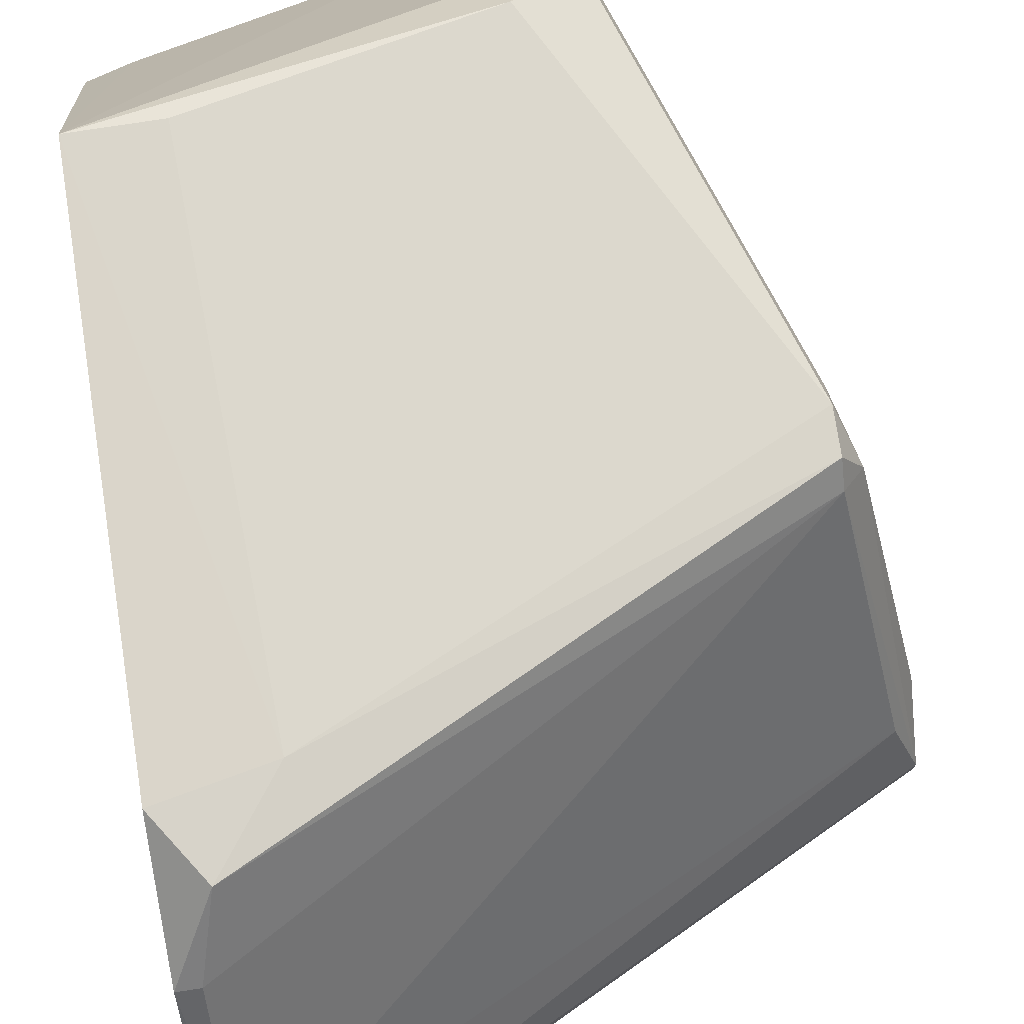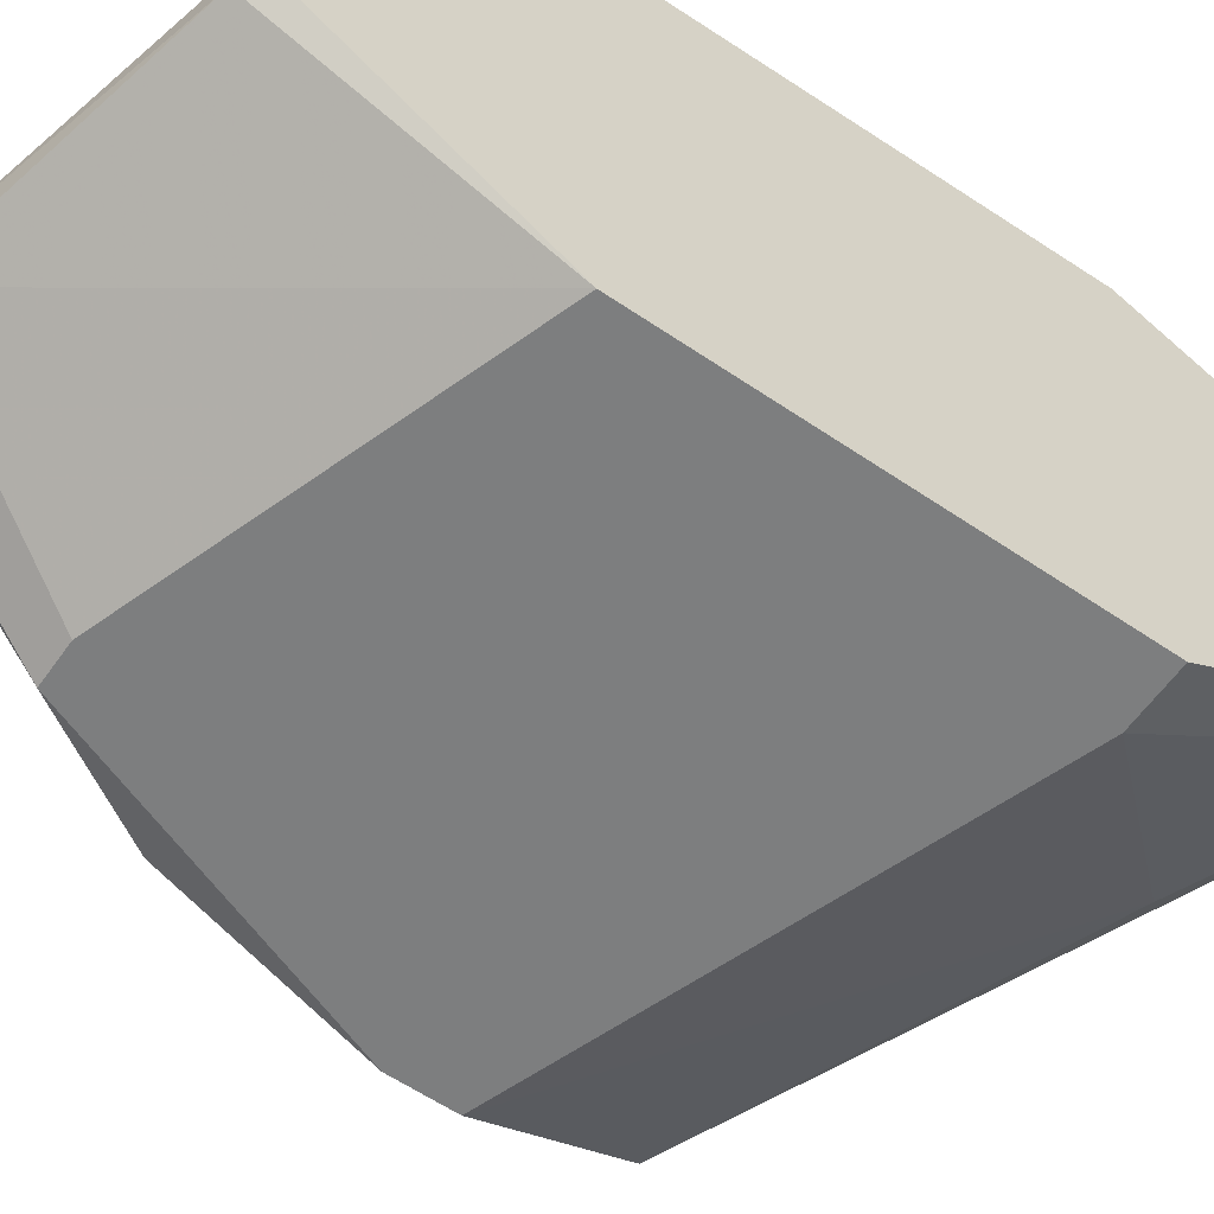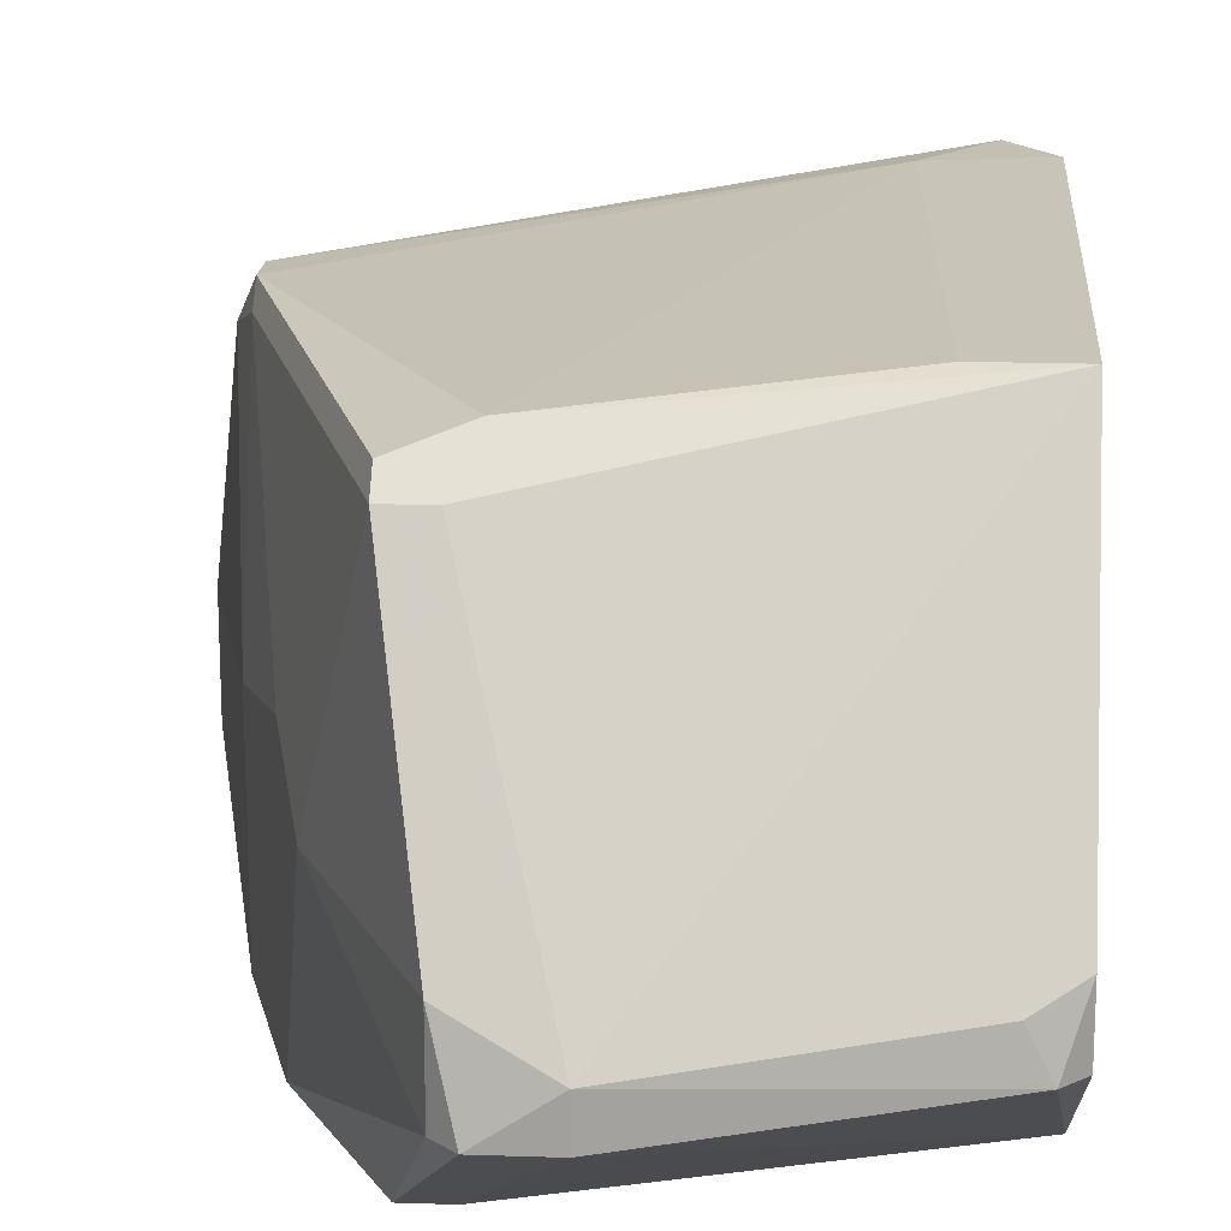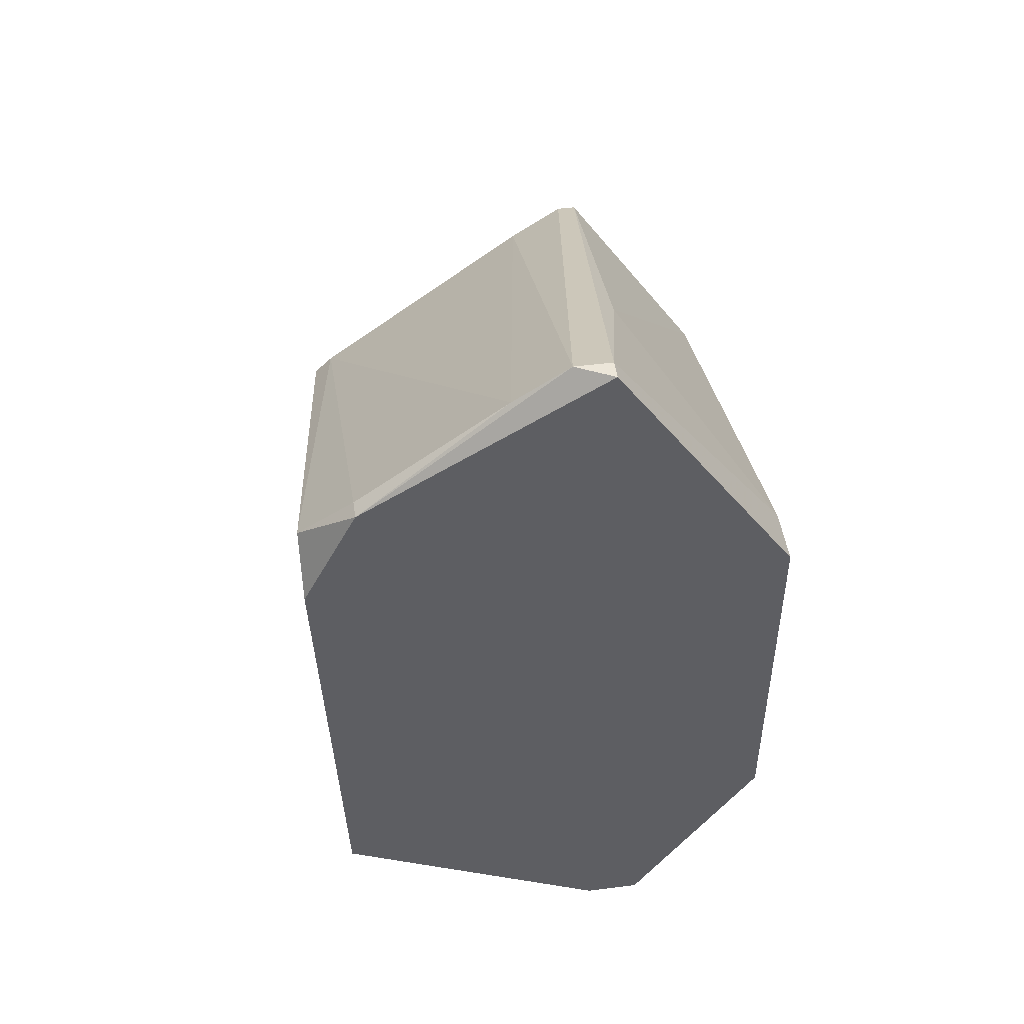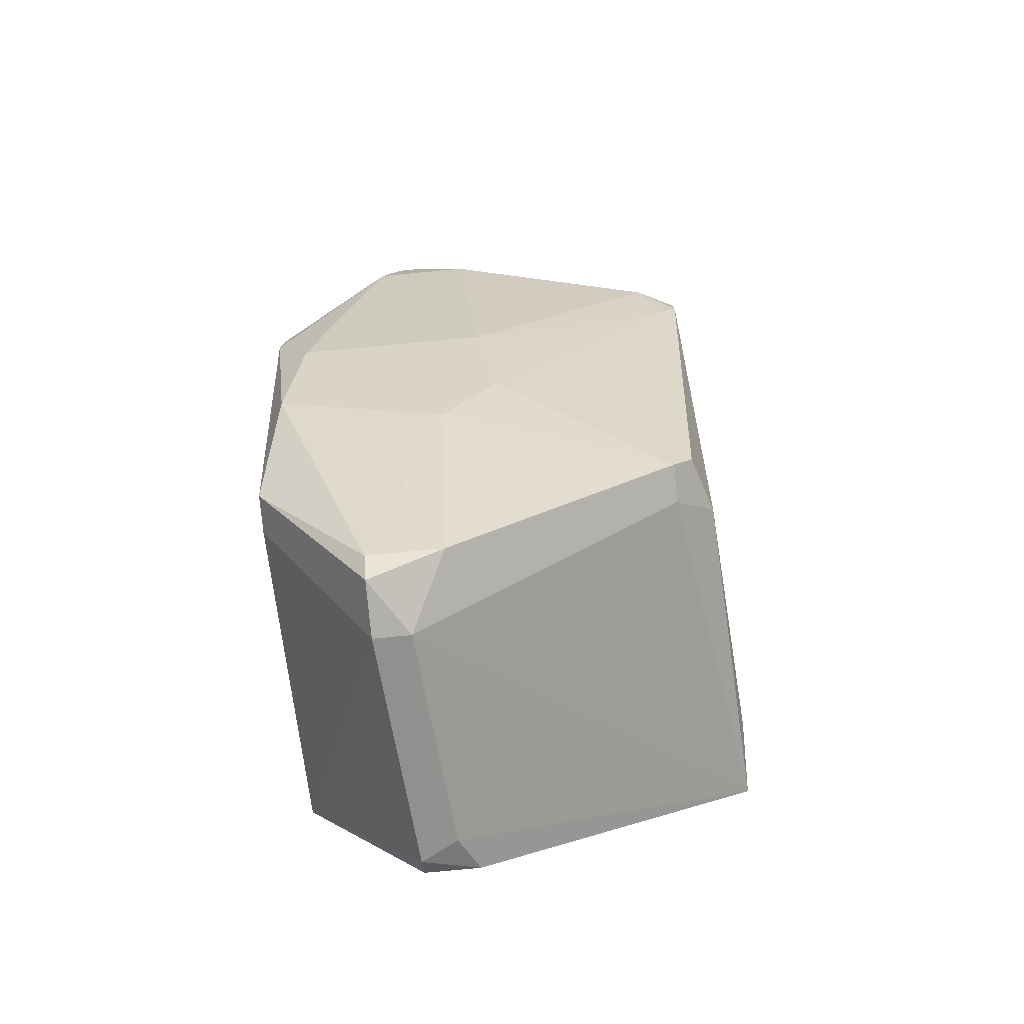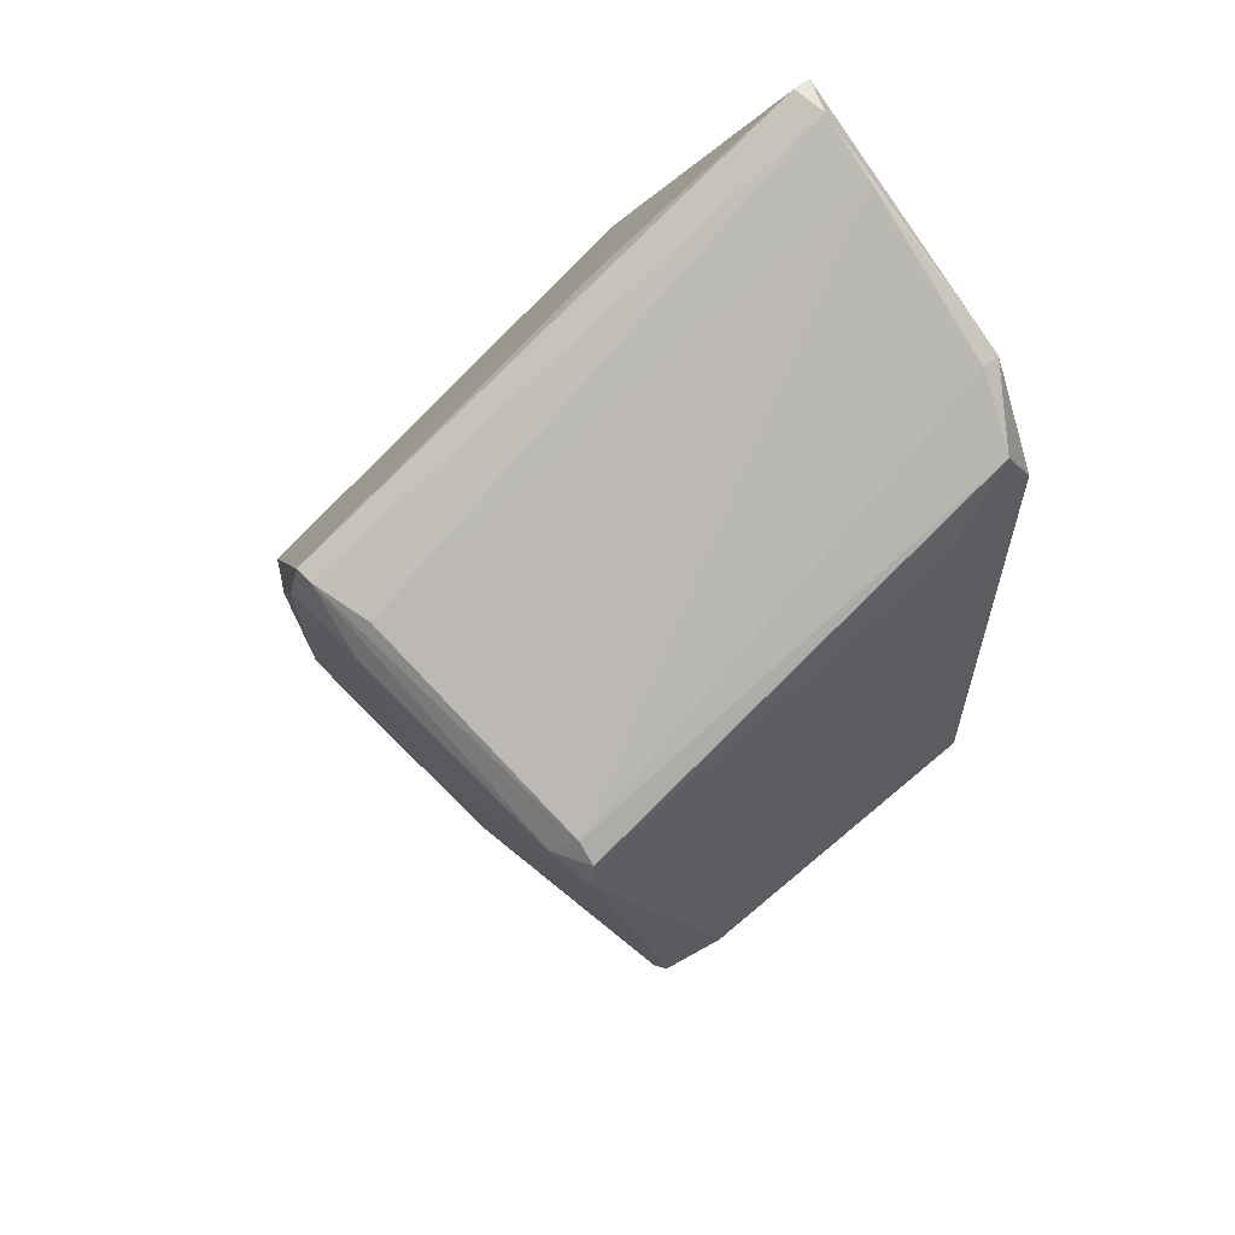
<metadata>
{"format":"obj","ext":"obj","renderer":"f3d","projection":"perspective","resolution":1024,"background":"white","views":[{"elev":76.2,"azim":171.2,"up":"+Z"},{"elev":-59.3,"azim":55.0,"up":"+Z"},{"elev":17.8,"azim":3.8,"up":"+Z"},{"elev":48.6,"azim":81.8,"up":"+Y"},{"elev":-78.4,"azim":-84.6,"up":"+Y"},{"elev":55.0,"azim":-42.3,"up":"+Y"}]}
</metadata>
<code>
v -0.01254 0.02305 0.004804
v -0.01254 0.02305 0.002664
v -0.01254 0.01449 0.01657
v -0.01254 0.02091 0.008007
v -0.01254 -0.02831 -0.000547
v -0.03073 -0.02189 -0.008042
v -0.03073 -0.03045 0.002664
v -0.03073 -0.03045 -0.001618
v -0.03073 -0.02403 0.0155
v -0.01682 0.007 0.01978
v -0.01147 0.02305 0.002664
v -0.01147 -0.01868 0.01871
v -0.01147 0.01449 0.01657
v -0.01147 -0.02724 -0.000547
v -0.01147 -0.02724 0.002664
v -0.01147 0.007 -0.008042
v -0.01147 -0.01547 -0.008042
v -0.01147 0.008068 0.01978
v -0.03608 -0.01868 0.002664
v -0.04036 -0.001569 0.0155
v -0.01361 -0.02831 0.001593
v -0.01361 0.01128 0.01978
v -0.03715 -0.01547 -0.006972
v -0.03715 -0.01547 0.005869
v -0.03287 -0.02189 -0.008042
v -0.03287 -0.02403 0.0155
v -0.03287 -0.02296 0.01657
v -0.02646 -0.03152 0.000523
v -0.02646 -0.03152 -0.001618
v -0.04143 0.007 0.003734
v -0.02966 -0.02189 0.01764
v -0.02966 -0.03152 -0.001618
v -0.01576 -0.01868 0.01871
v -0.03929 -0.001569 -0.008042
v -0.03929 -0.001569 0.01764
v -0.03929 -0.004769 -0.008042
v -0.03929 -0.004769 0.01657
v -0.03929 -0.003706 0.01764
v -0.03929 -0.009048 0.004804
v -0.03929 -0.009048 -0.005899
v -0.03929 -0.000495 0.01657
v -0.01468 0.007 -0.008042
v -0.0425 0.004852 0.003734
v -0.0425 0.004852 -0.001618
v -0.0425 0.008068 0.000523
v -0.0425 0.008068 -0.000547
v -0.02324 0.01663 0.000523
f 26 38 37
f 11 18 16
f 16 18 12
f 25 16 17
f 16 12 17
f 16 25 34
f 44 43 45
f 17 12 14
f 21 12 28
f 12 18 10
f 22 35 10
f 18 22 10
f 45 43 20
f 34 44 46
f 44 45 46
f 11 16 42
f 16 34 42
f 32 28 7
f 32 25 29
f 28 32 29
f 28 12 9
f 31 27 9
f 12 31 9
f 43 44 39
f 23 24 39
f 20 43 39
f 35 22 41
f 20 35 41
f 45 20 41
f 46 45 1
f 34 46 47
f 42 34 47
f 41 4 30
f 45 41 30
f 4 1 30
f 1 45 30
f 39 44 40
f 23 39 40
f 18 11 13
f 22 18 13
f 11 1 13
f 1 4 13
f 7 28 26
f 28 9 26
f 9 27 26
f 17 14 5
f 21 28 5
f 29 17 5
f 28 29 5
f 27 31 38
f 10 35 38
f 31 10 38
f 35 20 38
f 26 27 38
f 31 12 33
f 12 10 33
f 10 31 33
f 25 17 6
f 29 25 6
f 17 29 6
f 24 23 19
f 26 24 19
f 7 26 19
f 11 42 2
f 1 11 2
f 46 1 2
f 47 46 2
f 42 47 2
f 25 32 8
f 23 25 8
f 32 7 8
f 19 23 8
f 7 19 8
f 12 21 15
f 14 12 15
f 21 5 15
f 5 14 15
f 44 34 36
f 34 25 36
f 25 23 36
f 40 44 36
f 23 40 36
f 4 41 3
f 41 22 3
f 22 13 3
f 13 4 3
f 39 24 37
f 20 39 37
f 24 26 37
f 38 20 37

</code>
